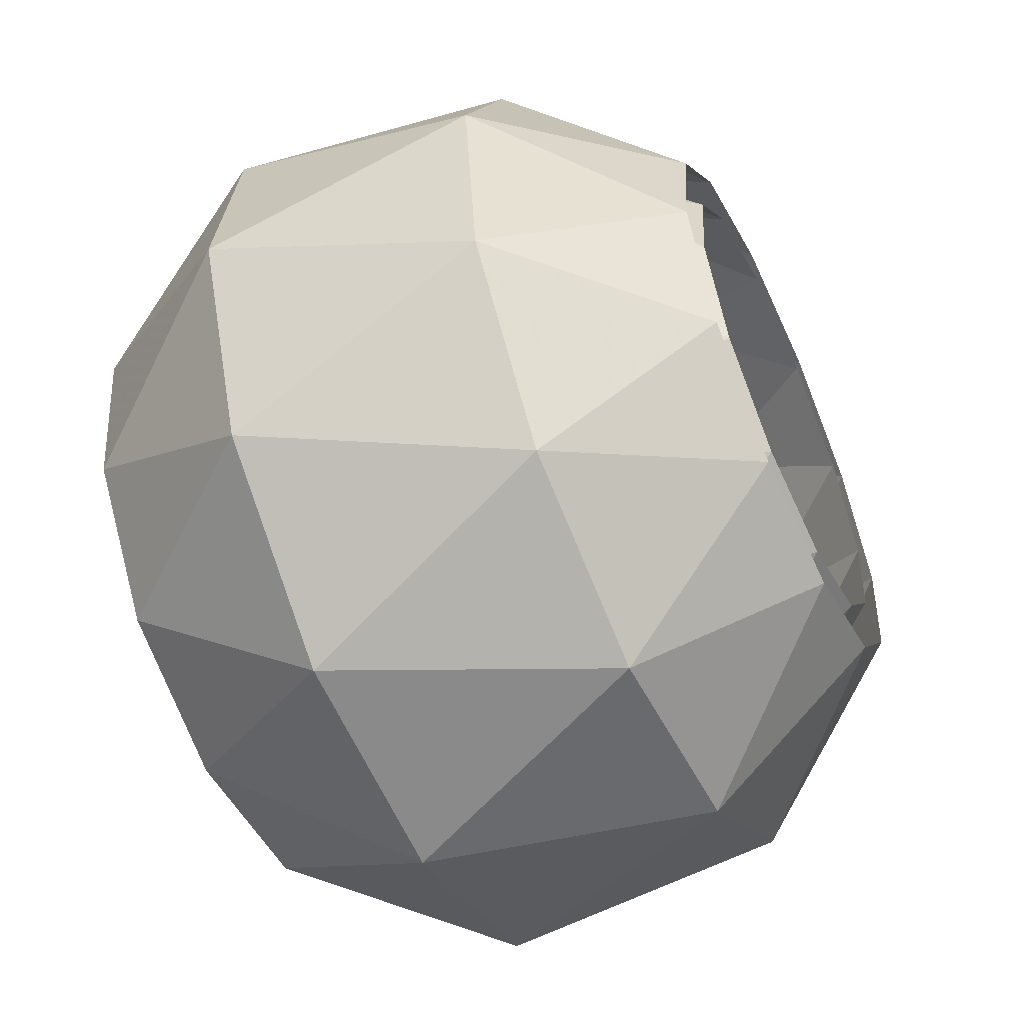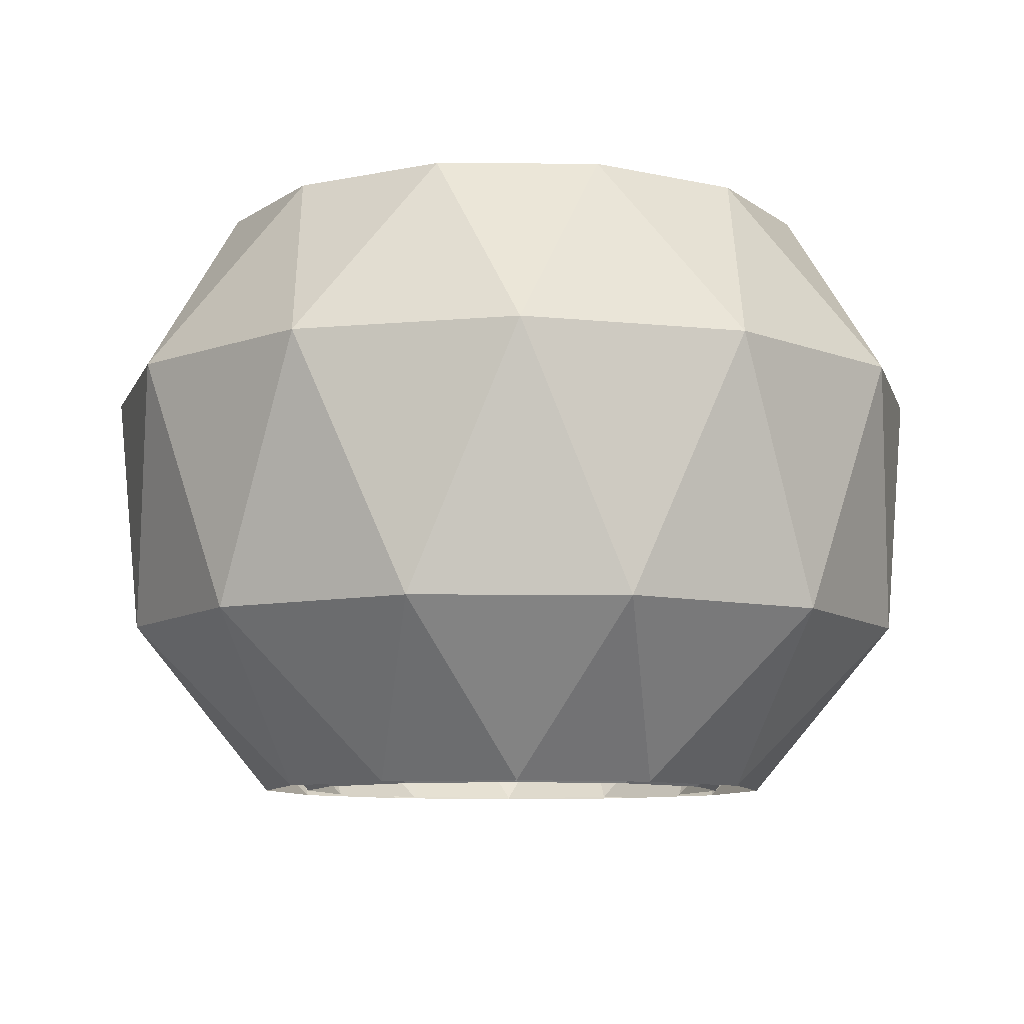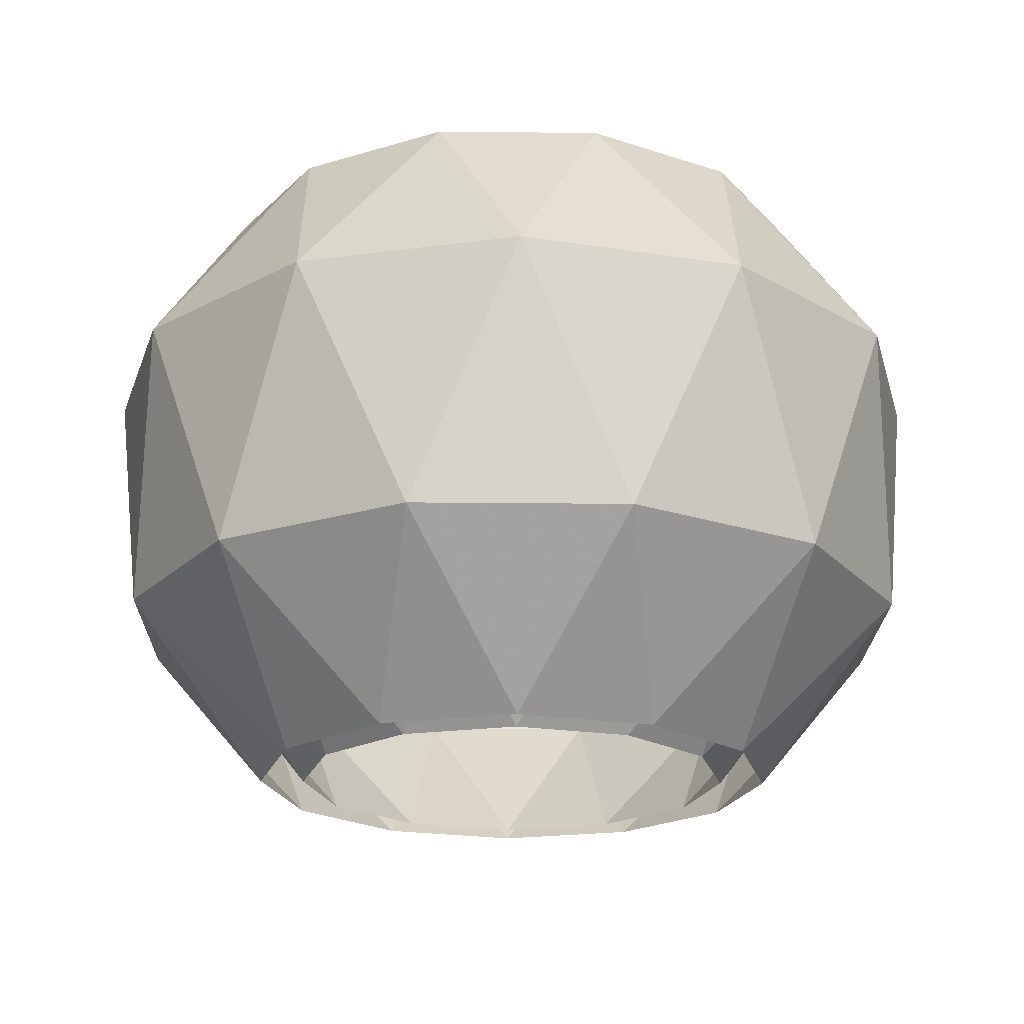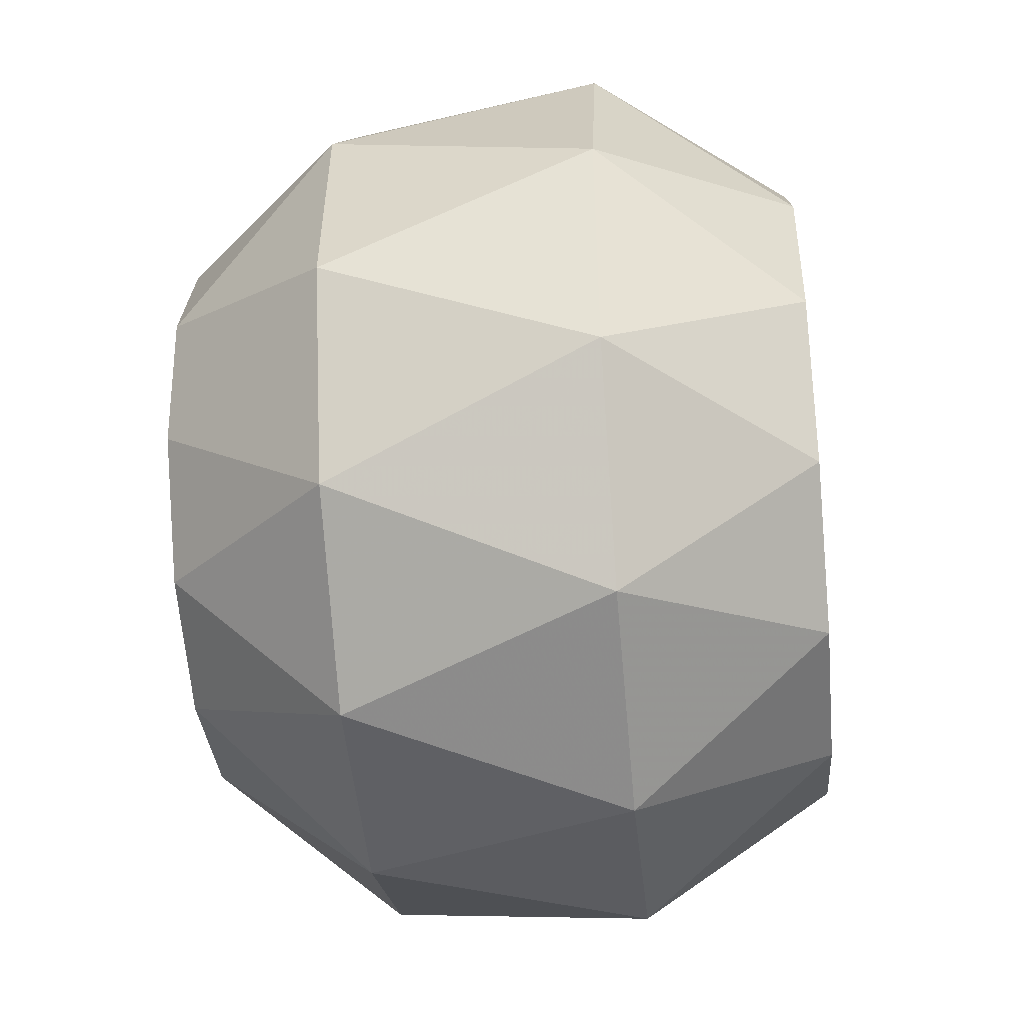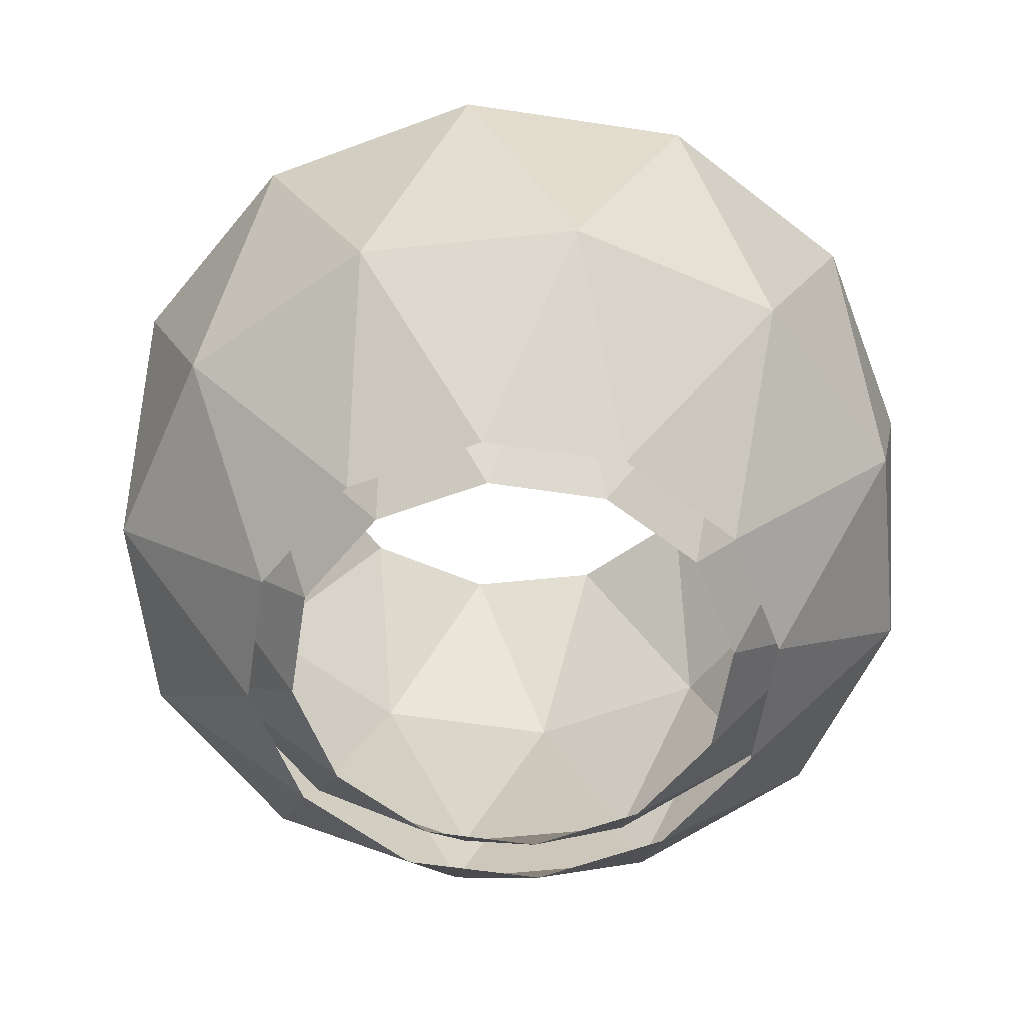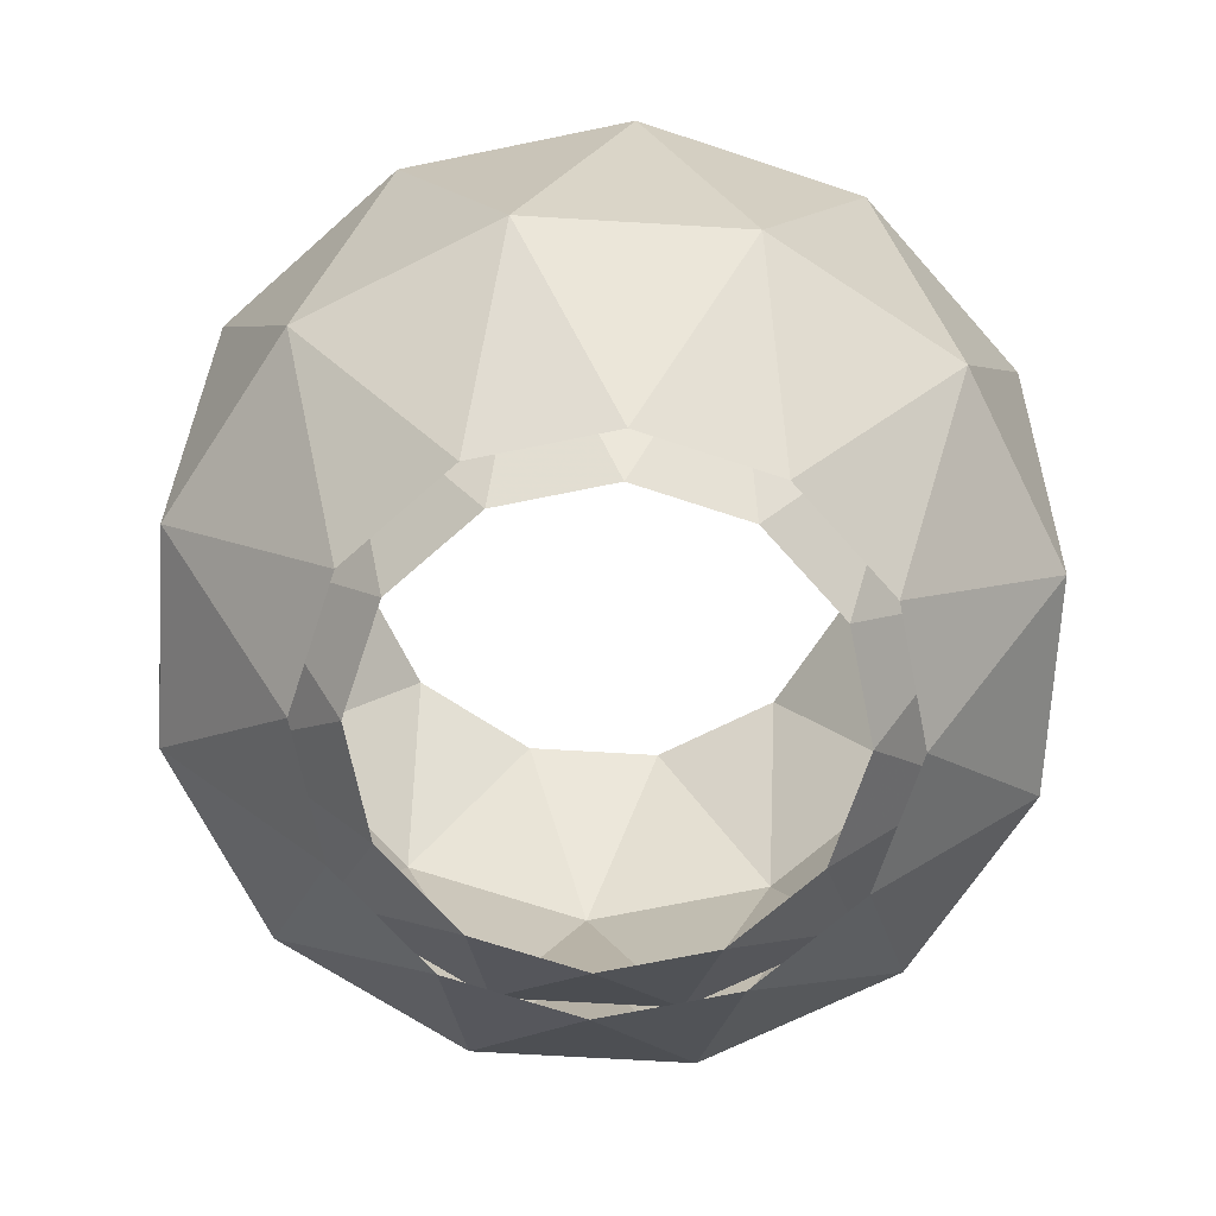
<metadata>
{"format":"obj","ext":"obj","renderer":"f3d","projection":"perspective","resolution":1024,"background":"white","views":[{"elev":-55.9,"azim":115.0,"up":"+Y"},{"elev":-8.9,"azim":-8.5,"up":"+Z"},{"elev":-20.6,"azim":-8.6,"up":"+Z"},{"elev":-42.4,"azim":-84.4,"up":"+Y"},{"elev":-58.5,"azim":148.6,"up":"+Z"},{"elev":-69.8,"azim":169.1,"up":"+Z"}]}
</metadata>
<code>
g Cylinder02
v 42.56 -5.604 1e-06
v 39.66 16.43 -3e-06
v 65.59 8.635 28.97
v 52.49 40.27 28.97
v 26.14 34.06 -7e-06
v 25.32 61.12 28.97
v 5.604 42.56 -8e-06
v -8.635 65.59 28.97
v -16.43 39.66 -8e-06
v -16.43 39.66 -8e-06
v -40.27 52.49 28.97
v -8.635 65.59 28.97
v -34.06 26.14 -5e-06
v -61.12 25.32 28.97
v -42.56 5.604 -1e-06
v -65.59 -8.635 28.97
v -39.66 -16.43 3e-06
v -52.49 -40.27 28.97
v -26.14 -34.06 7e-06
v -25.32 -61.12 28.97
v -5.604 -42.56 8e-06
v 8.635 -65.59 28.97
v 16.43 -39.66 8e-06
v 40.27 -52.49 28.97
v 34.06 -26.14 5e-06
v 61.12 -25.32 28.97
v 64.72 26.81 73.83
v 69.45 -9.143 73.83
v 42.64 55.57 73.83
v 9.143 69.45 73.83
v -26.81 64.72 73.83
v 9.143 69.45 73.83
v -55.57 42.64 73.83
v -69.45 9.143 73.83
v -64.72 -26.81 73.83
v -42.64 -55.57 73.83
v -9.143 -69.45 73.83
v 26.81 -64.72 73.83
v 55.57 -42.64 73.83
v 49.72 6.546 106.7
v 39.79 30.53 106.7
v 19.19 46.34 106.7
v -6.546 49.72 106.7
v -26.81 64.72 73.83
v -30.53 39.79 106.7
v -6.546 49.72 106.7
v -46.34 19.19 106.7
v -49.72 -6.546 106.7
v -39.79 -30.53 106.7
v -19.19 -46.34 106.7
v 6.546 -49.72 106.7
v 30.53 -39.79 106.7
v 46.34 -19.19 106.7
f 1 2 3
f 2 4 3
f 2 5 4
f 5 6 4
f 5 7 6
f 7 8 6
f 7 9 8
f 10 11 12
f 10 13 11
f 13 14 11
f 13 15 14
f 15 16 14
f 15 17 16
f 17 18 16
f 17 19 18
f 19 20 18
f 19 21 20
f 21 22 20
f 21 23 22
f 23 24 22
f 23 25 24
f 25 26 24
f 25 1 26
f 1 3 26
f 3 27 28
f 3 4 27
f 4 29 27
f 4 6 29
f 6 30 29
f 6 8 30
f 12 31 32
f 12 11 31
f 11 33 31
f 11 14 33
f 14 34 33
f 14 16 34
f 16 35 34
f 16 18 35
f 18 36 35
f 18 20 36
f 20 37 36
f 20 22 37
f 22 38 37
f 22 24 38
f 24 39 38
f 24 26 39
f 26 28 39
f 26 3 28
f 28 27 40
f 27 41 40
f 27 29 41
f 29 42 41
f 29 30 42
f 30 43 42
f 30 44 43
f 31 45 46
f 31 33 45
f 33 47 45
f 33 34 47
f 34 48 47
f 34 35 48
f 35 49 48
f 35 36 49
f 36 50 49
f 36 37 50
f 37 51 50
f 37 38 51
f 38 52 51
f 38 39 52
f 39 53 52
f 39 28 53
f 28 40 53
g Cylinder01
v 51.16 -6.736 1e-06
v 47.68 19.75 -3e-06
v 78.84 10.38 32.28
v 63.09 48.41 32.28
v 31.42 40.94 -7e-06
v 30.43 73.47 32.28
v 6.736 51.16 -9e-06
v -10.38 78.84 32.28
v -19.75 47.68 -8e-06
v -19.75 47.68 -8e-06
v -48.41 63.09 32.28
v -10.38 78.84 32.28
v -40.94 31.42 -6e-06
v -73.47 30.43 32.28
v -51.16 6.736 -1e-06
v -78.84 -10.38 32.28
v -47.68 -19.75 4e-06
v -63.09 -48.41 32.28
v -31.42 -40.94 7e-06
v -30.43 -73.47 32.28
v -6.736 -51.16 9e-06
v 10.38 -78.84 32.28
v 19.75 -47.68 9e-06
v 48.41 -63.09 32.28
v 40.94 -31.42 6e-06
v 73.47 -30.43 32.28
v 77.79 32.22 82.28
v 83.48 -10.99 82.28
v 51.26 66.8 82.28
v 10.99 83.48 82.28
v -32.22 77.79 82.28
v 10.99 83.48 82.28
v -66.8 51.26 82.28
v -83.48 10.99 82.28
v -77.79 -32.22 82.28
v -51.26 -66.8 82.28
v -10.99 -83.48 82.28
v 32.22 -77.79 82.28
v 66.8 -51.26 82.28
v 59.77 7.869 118.9
v 47.83 36.7 118.9
v 23.07 55.7 118.9
v -7.869 59.77 118.9
v -32.22 77.79 82.28
v -36.7 47.83 118.9
v -7.869 59.77 118.9
v -55.7 23.07 118.9
v -59.77 -7.869 118.9
v -47.83 -36.7 118.9
v -23.07 -55.7 118.9
v 7.869 -59.77 118.9
v 36.7 -47.83 118.9
v 55.7 -23.07 118.9
f 54 55 56
f 55 57 56
f 55 58 57
f 58 59 57
f 58 60 59
f 60 61 59
f 60 62 61
f 63 64 65
f 63 66 64
f 66 67 64
f 66 68 67
f 68 69 67
f 68 70 69
f 70 71 69
f 70 72 71
f 72 73 71
f 72 74 73
f 74 75 73
f 74 76 75
f 76 77 75
f 76 78 77
f 78 79 77
f 78 54 79
f 54 56 79
f 56 80 81
f 56 57 80
f 57 82 80
f 57 59 82
f 59 83 82
f 59 61 83
f 65 84 85
f 65 64 84
f 64 86 84
f 64 67 86
f 67 87 86
f 67 69 87
f 69 88 87
f 69 71 88
f 71 89 88
f 71 73 89
f 73 90 89
f 73 75 90
f 75 91 90
f 75 77 91
f 77 92 91
f 77 79 92
f 79 81 92
f 79 56 81
f 81 80 93
f 80 94 93
f 80 82 94
f 82 95 94
f 82 83 95
f 83 96 95
f 83 97 96
f 84 98 99
f 84 86 98
f 86 100 98
f 86 87 100
f 87 101 100
f 87 88 101
f 88 102 101
f 88 89 102
f 89 103 102
f 89 90 103
f 90 104 103
f 90 91 104
f 91 105 104
f 91 92 105
f 92 106 105
f 92 81 106
f 81 93 106

</code>
